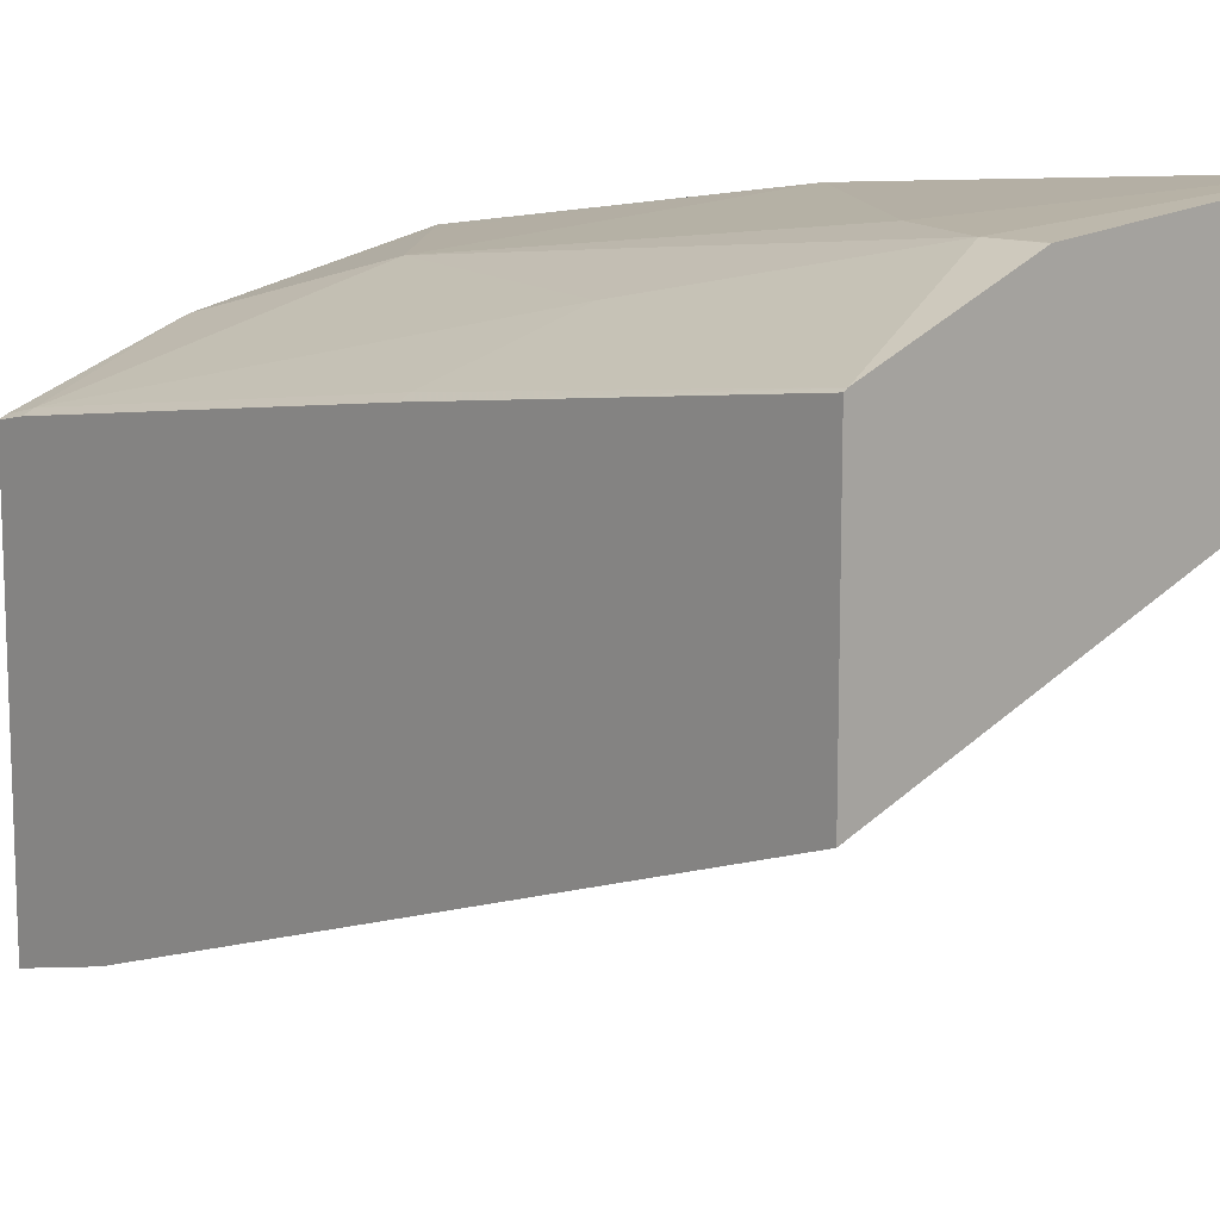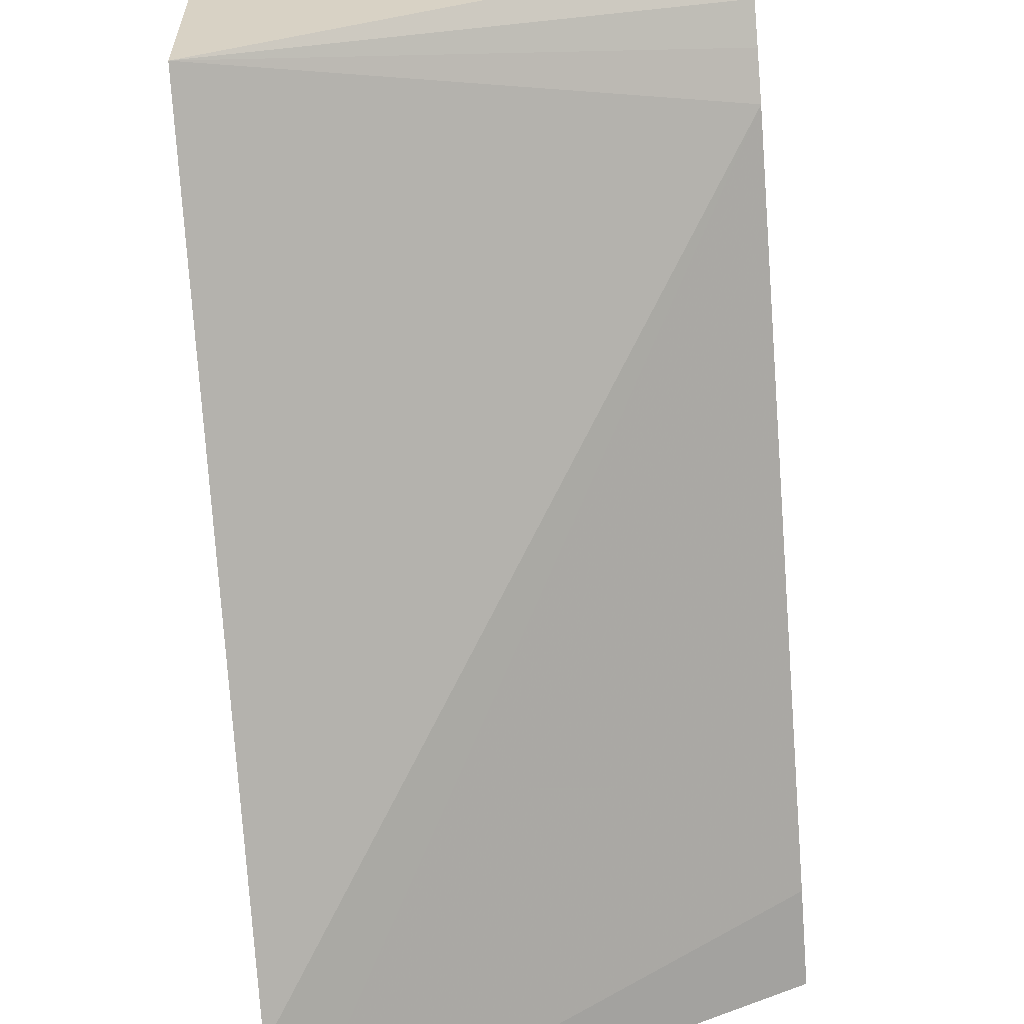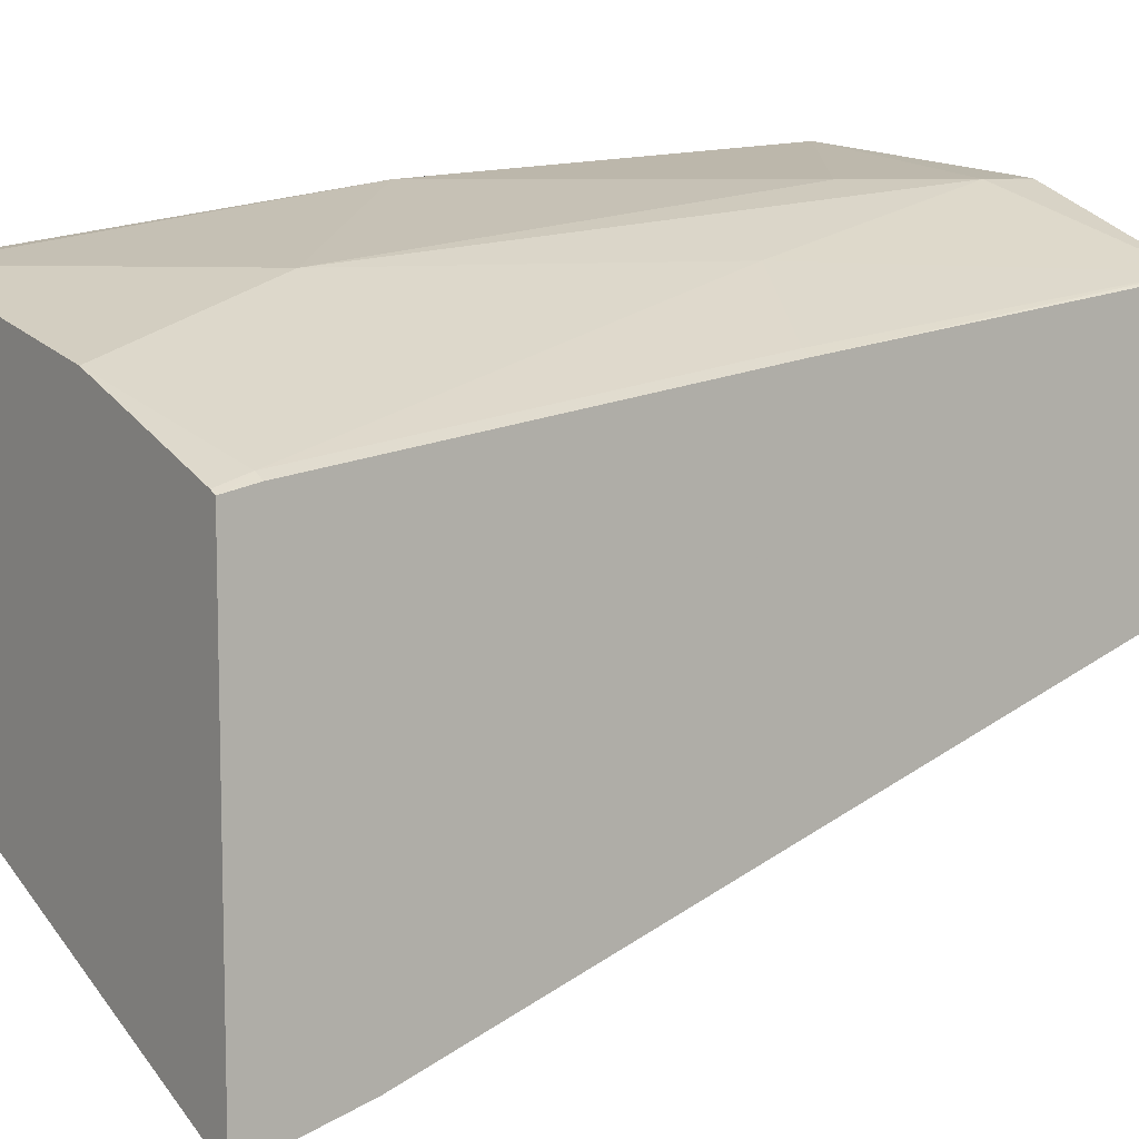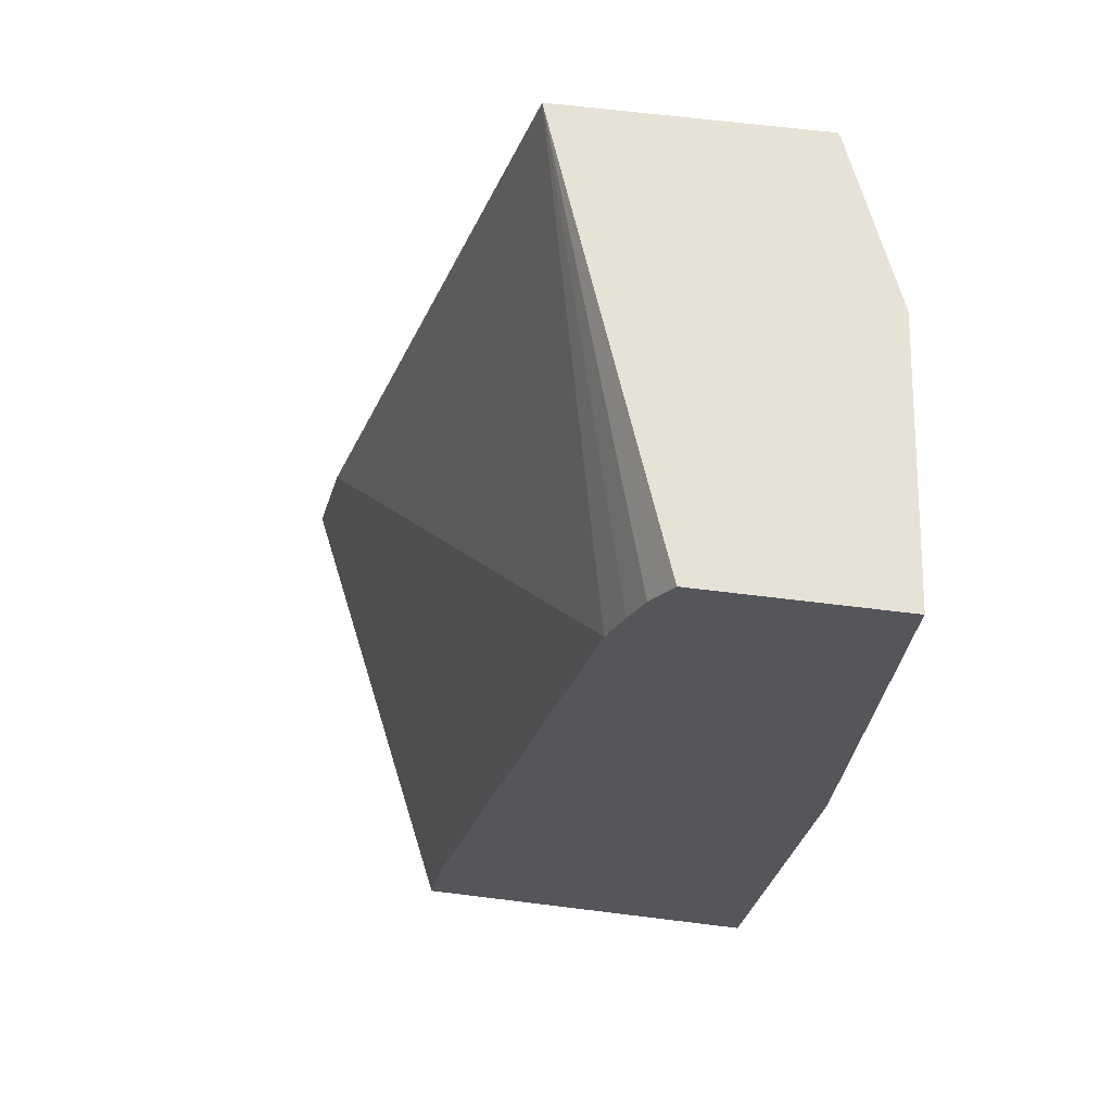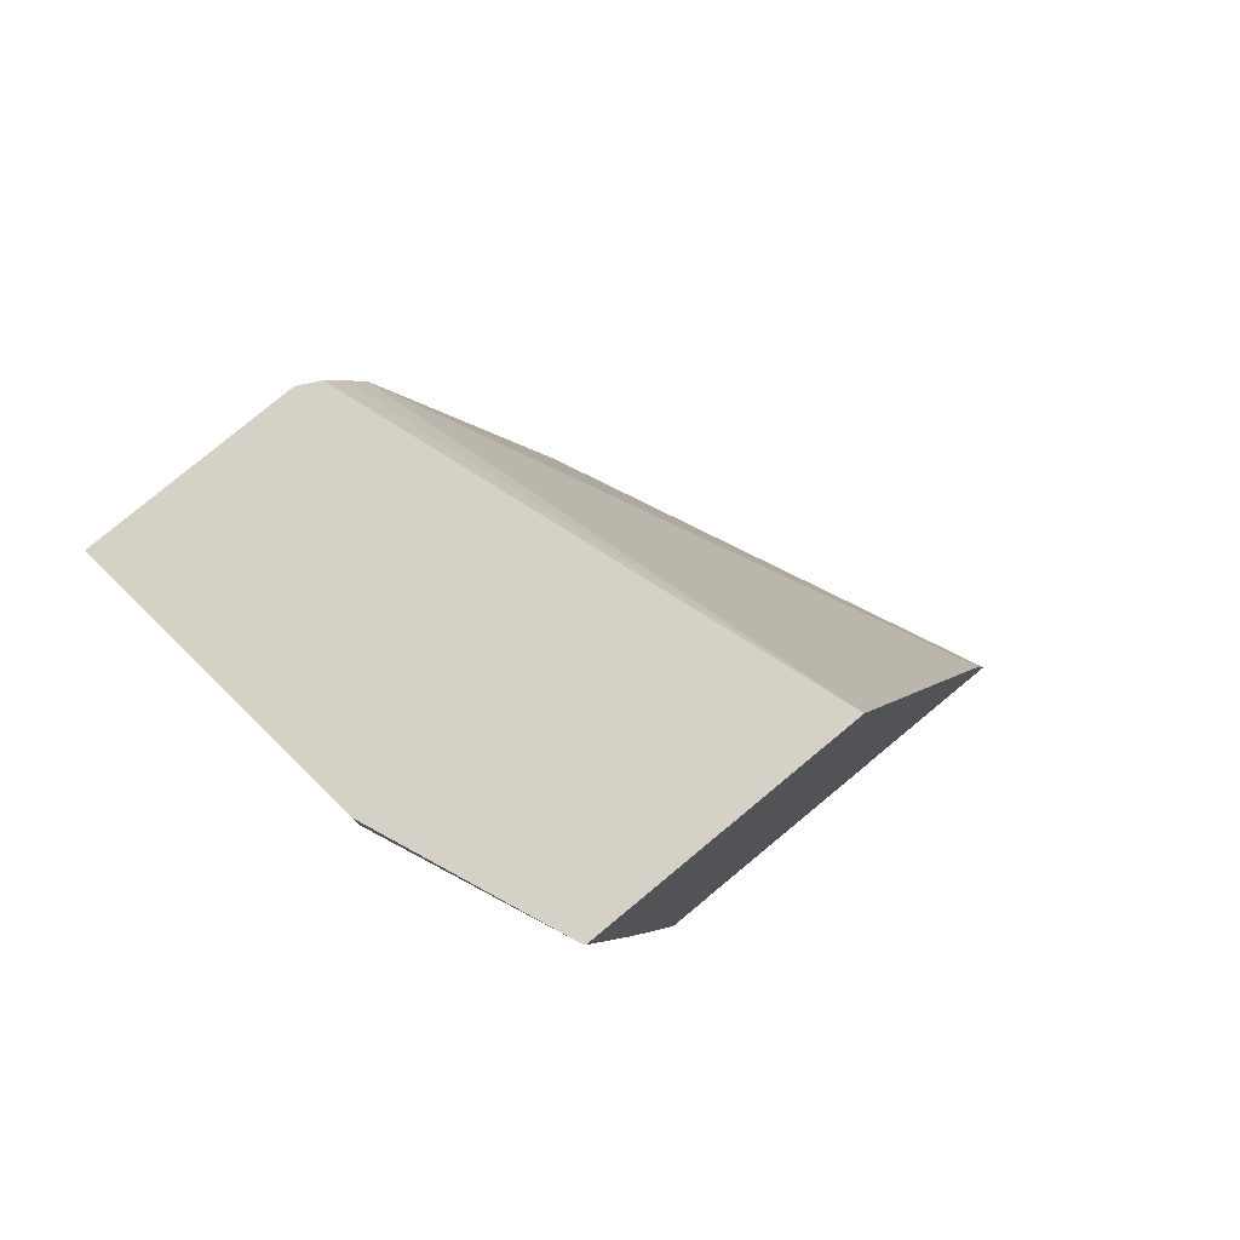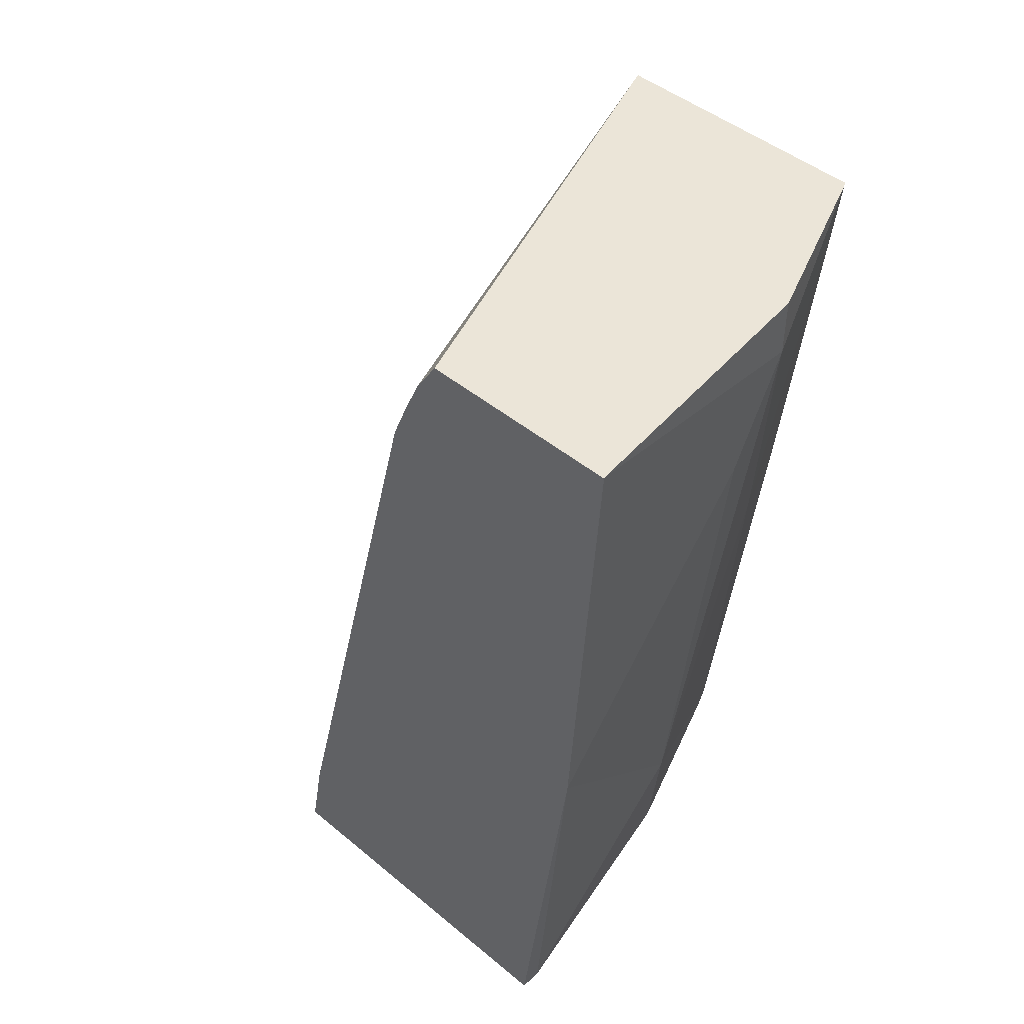
<metadata>
{"format":"obj","ext":"obj","renderer":"f3d","projection":"perspective","resolution":1024,"background":"white","views":[{"elev":11.6,"azim":137.1,"up":"+Z"},{"elev":-60.9,"azim":-175.5,"up":"+Z"},{"elev":8.7,"azim":53.8,"up":"+Z"},{"elev":63.7,"azim":-82.8,"up":"+Y"},{"elev":79.5,"azim":50.4,"up":"+Y"},{"elev":45.7,"azim":-46.4,"up":"+Y"}]}
</metadata>
<code>
v 0.0003518 -0.4826 0.3725
v 0.08049 -0.5433 0.3622
v 0.1006 -0.5031 0.3622
v 0.1006 -0.4826 0.3622
v 7.749e-05 -0.4826 0.3724
v 7.749e-05 -0.6439 0.3622
v 0.08049 -0.7244 0.3421
v 0.1634 -0.4826 0.3371
v 0.101 -0.4826 0.3621
v 0.1207 -0.6037 0.3421
v 7.749e-05 -0.4826 0.3018
v 7.749e-05 -0.7971 0.3421
v 0.007856 -0.7971 0.3421
v 0.02014 -0.7848 0.3421
v 0.1006 -0.7971 0.322
v 0.161 -0.7848 0.3018
v 0.1637 -0.4826 0.337
v 0.161 -0.6238 0.322
v 0.1649 -0.4826 0.2418
v 7.749e-05 -0.495 0.2938
v 7.749e-05 -0.7971 0.2152
v 0.1625 -0.7971 0.2988
v 0.1649 -0.7946 0.298
v 0.1649 -0.7848 0.2999
v 0.1639 -0.4826 0.3369
v 0.1649 -0.6238 0.32
v 0.1649 -0.7556 0.1512
v 7.749e-05 -0.5232 0.2817
v 7.749e-05 -0.5079 0.288
v 0.1649 -0.4826 0.3362
v 0.1649 -0.7971 0.1408
v 7.749e-05 -0.7647 0.2214
v 0.1649 -0.7971 0.2976
v 0.1649 -0.7647 0.149
f 16 24 26
f 16 23 24
f 16 22 23
f 16 26 18
f 15 22 16
f 13 15 14
f 12 31 33
f 12 22 15
f 12 33 22
f 12 21 31
f 17 18 26
f 11 19 20
f 12 15 13
f 17 26 25
f 25 26 30
f 19 28 29
f 10 16 18
f 28 31 32
f 28 34 31
f 27 34 28
f 22 33 23
f 21 32 31
f 19 27 28
f 19 34 27
f 19 33 31
f 19 23 33
f 19 24 23
f 19 26 24
f 19 30 26
f 19 29 20
f 19 31 34
f 8 18 17
f 5 12 6
f 7 16 10
f 8 10 18
f 1 2 3
f 1 3 4
f 1 4 9
f 1 9 8
f 1 8 17
f 1 25 30
f 1 30 19
f 1 19 11
f 1 11 5
f 1 5 6
f 1 6 2
f 2 6 7
f 2 7 3
f 1 17 25
f 3 9 4
f 7 15 16
f 3 8 9
f 7 14 15
f 6 14 7
f 6 12 13
f 5 21 12
f 6 13 14
f 5 28 32
f 5 29 28
f 5 20 29
f 5 11 20
f 3 10 8
f 3 7 10
f 5 32 21

</code>
